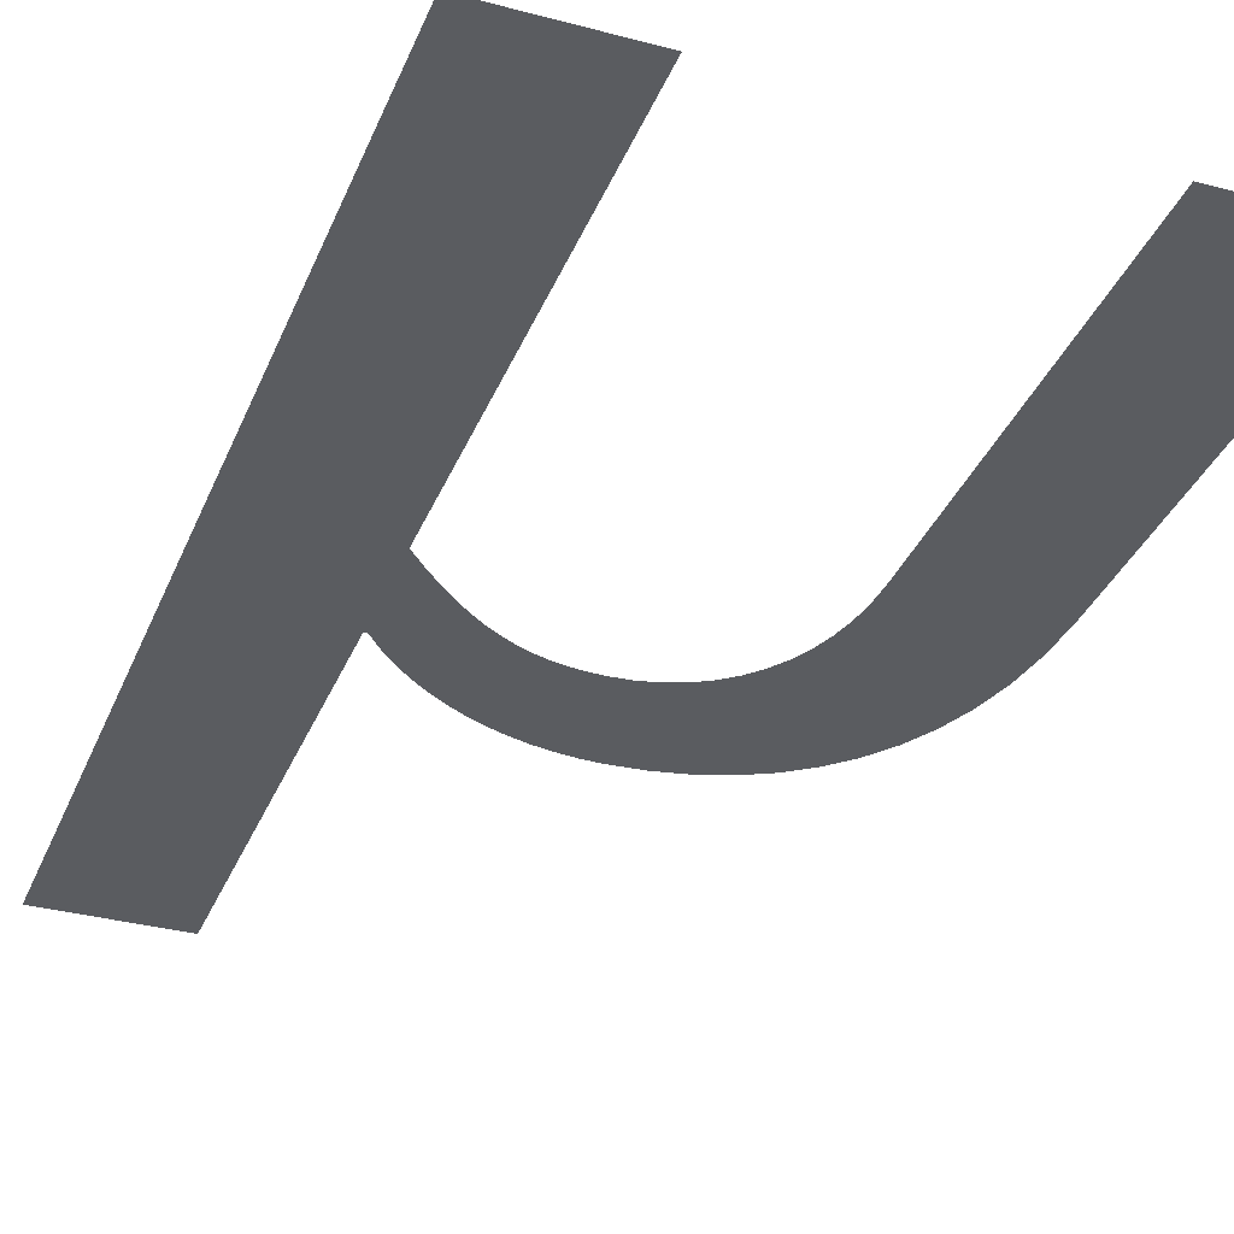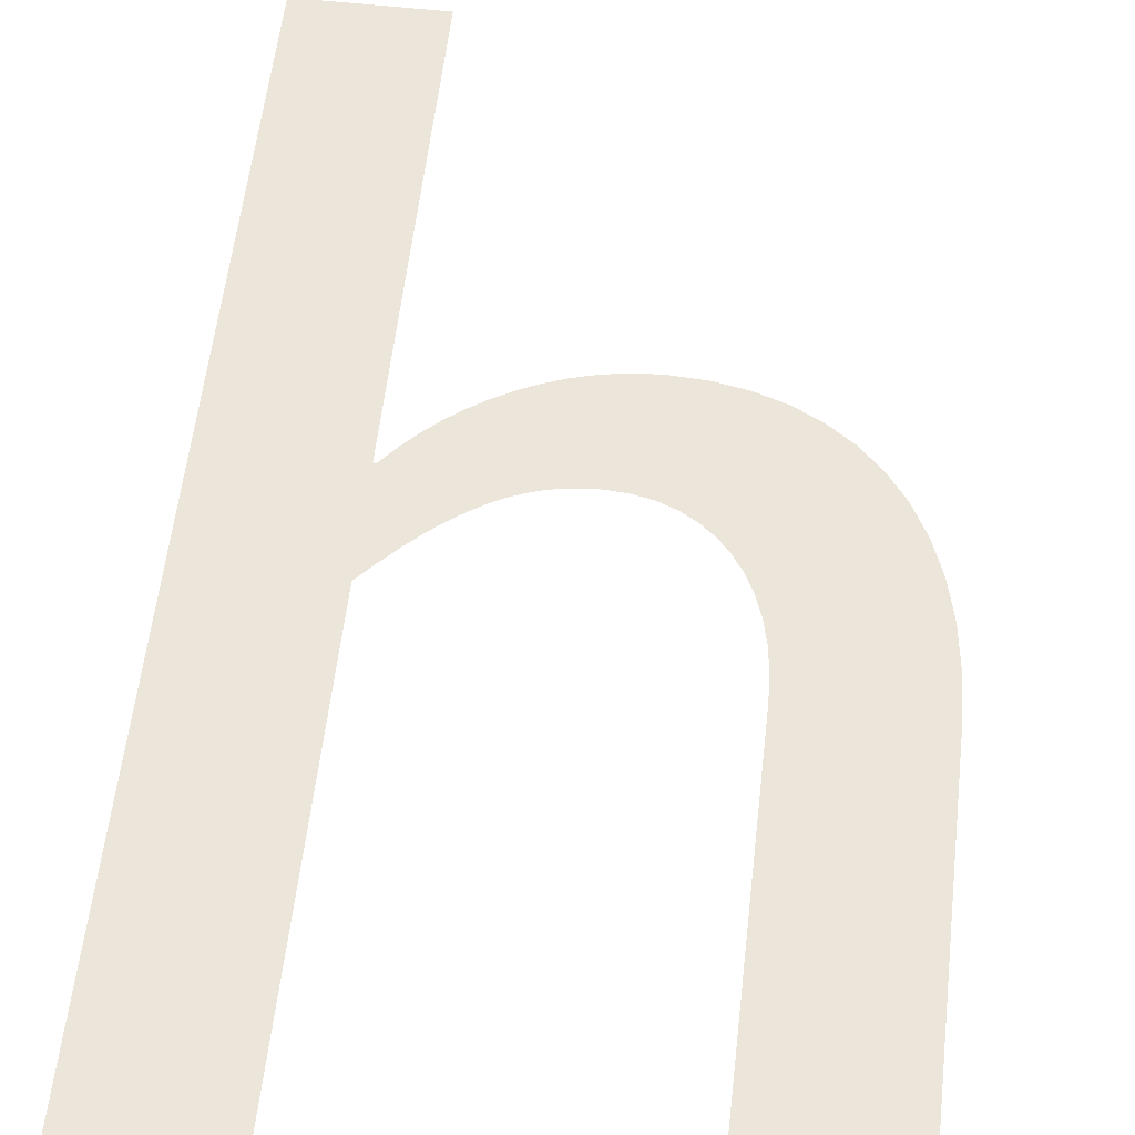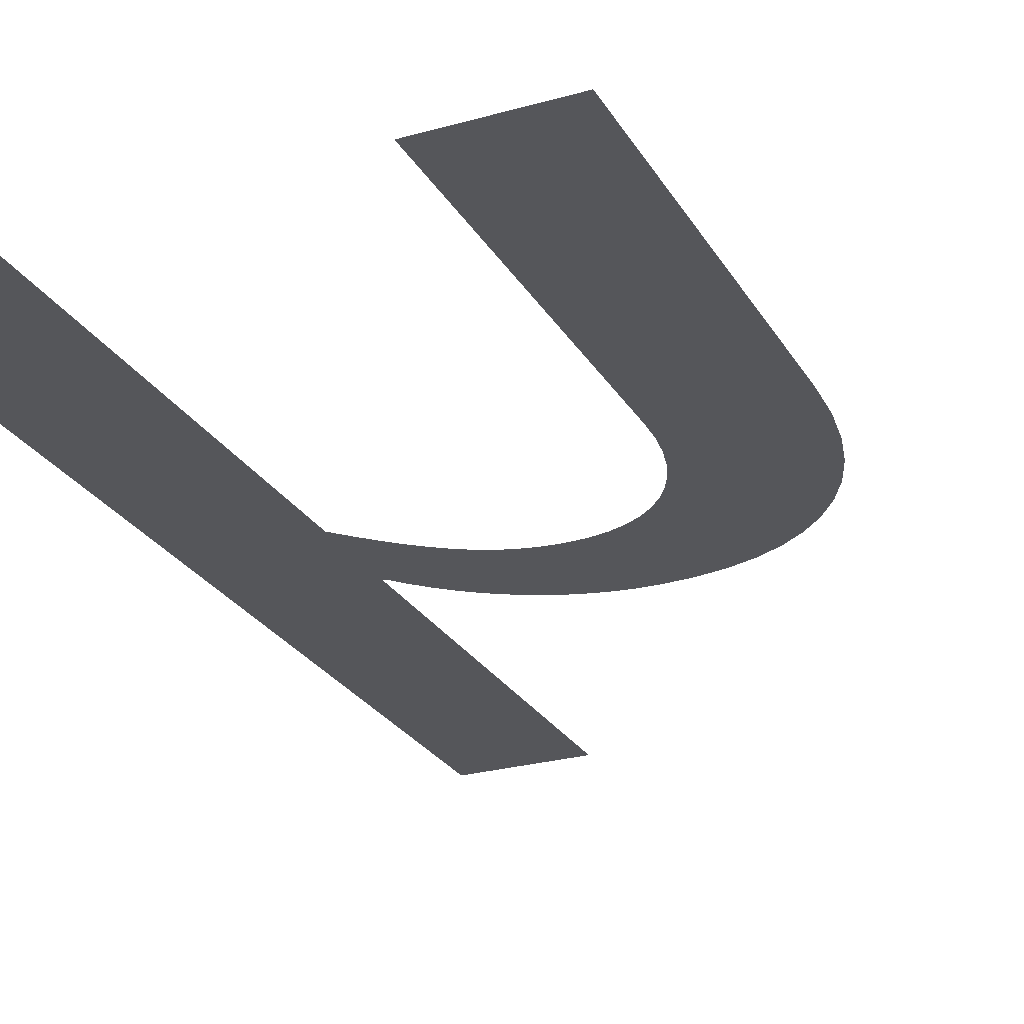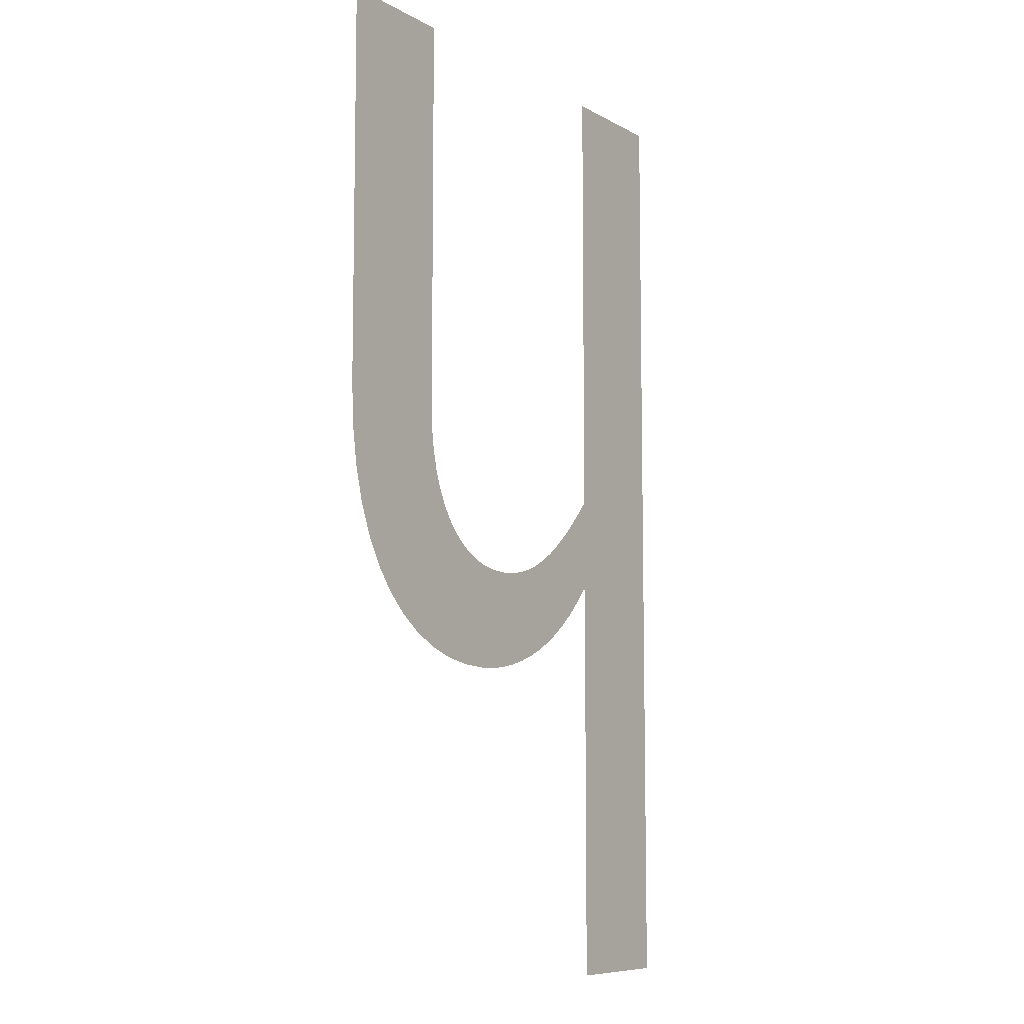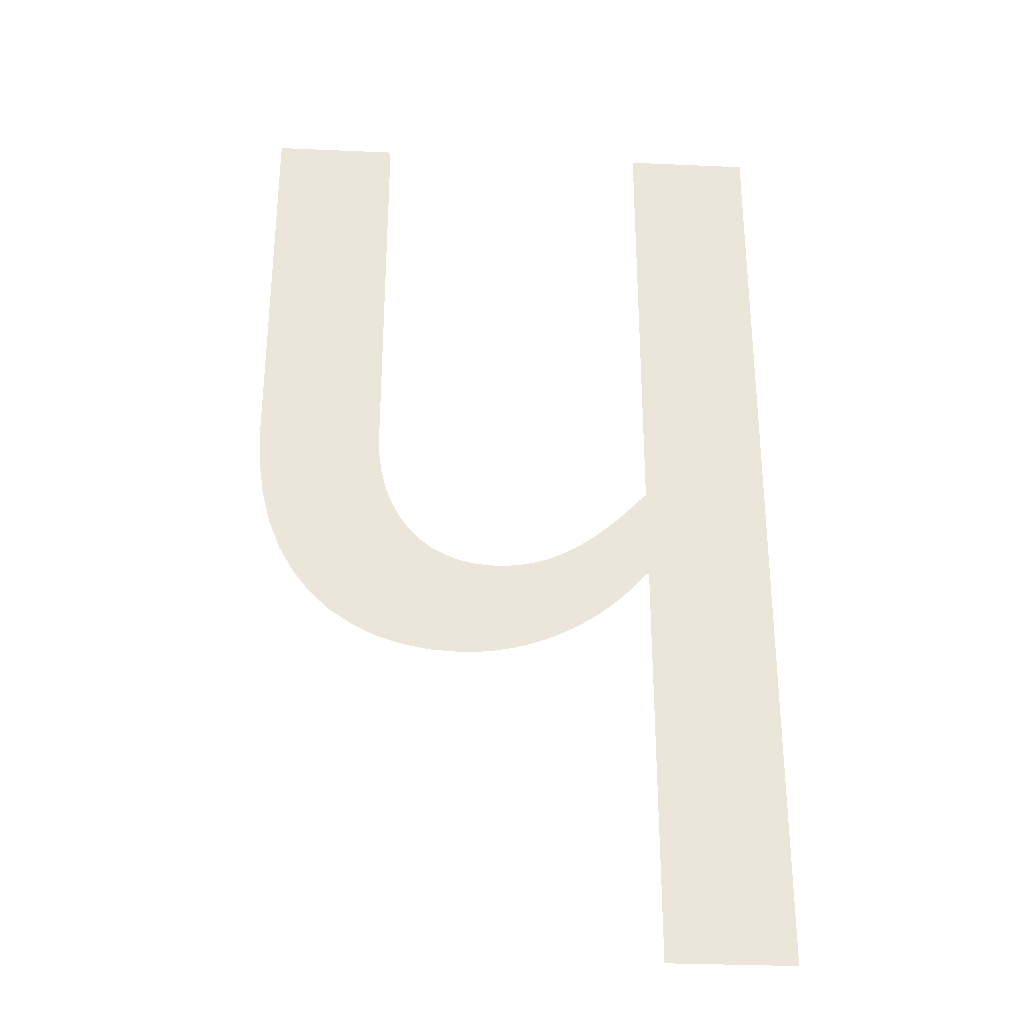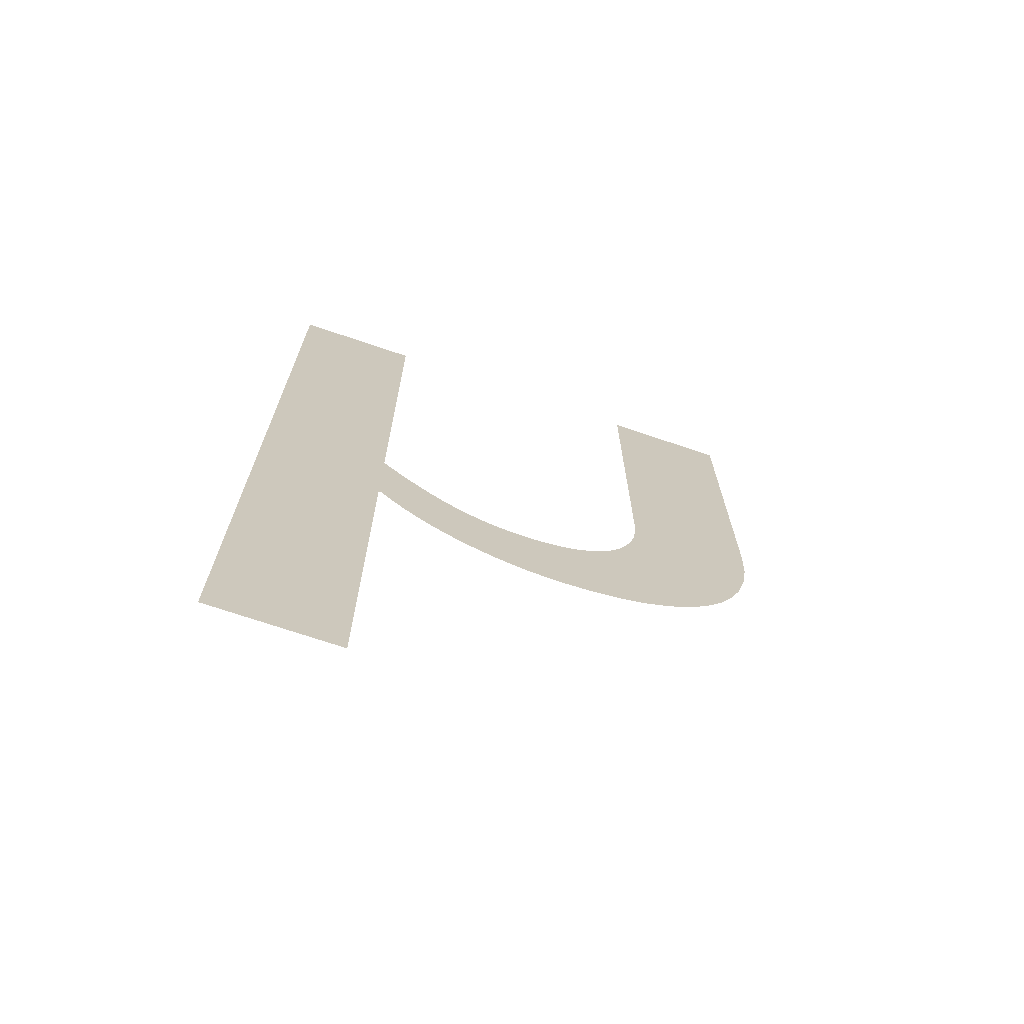
<metadata>
{"format":"obj","ext":"obj","renderer":"f3d","projection":"perspective","resolution":1024,"background":"white","views":[{"elev":-33.8,"azim":-20.0,"up":"+Y"},{"elev":57.4,"azim":6.5,"up":"+Y"},{"elev":-25.9,"azim":24.2,"up":"+Y"},{"elev":-8.3,"azim":124.3,"up":"+Z"},{"elev":-31.1,"azim":176.4,"up":"+Z"},{"elev":-71.4,"azim":-18.7,"up":"+Z"}]}
</metadata>
<code>
o Text
v 0.15 0 -0.682
v 0.061 0 -0.682
v 0.061 0 0
v 0.15 0 0
v 0.15 0 -0.322
v 0.1603 0 -0.3332
v 0.1702 0 -0.3431
v 0.1797 0 -0.352
v 0.189 0 -0.3597
v 0.1981 0 -0.3664
v 0.2071 0 -0.3721
v 0.216 0 -0.3768
v 0.225 0 -0.3806
v 0.234 0 -0.3835
v 0.2431 0 -0.3854
v 0.2524 0 -0.3866
v 0.262 0 -0.387
v 0.2751 0 -0.3861
v 0.2873 0 -0.3835
v 0.2985 0 -0.3792
v 0.3088 0 -0.3734
v 0.3181 0 -0.3661
v 0.3262 0 -0.3573
v 0.3333 0 -0.3471
v 0.3392 0 -0.3356
v 0.3438 0 -0.3229
v 0.3472 0 -0.309
v 0.3493 0 -0.294
v 0.35 0 -0.278
v 0.35 0 0
v 0.439 0 0
v 0.439 0 -0.275
v 0.4377 0 -0.3044
v 0.4338 0 -0.3313
v 0.4275 0 -0.3555
v 0.4189 0 -0.3771
v 0.4082 0 -0.3962
v 0.3955 0 -0.4126
v 0.381 0 -0.4265
v 0.3648 0 -0.4379
v 0.347 0 -0.4467
v 0.3279 0 -0.453
v 0.3075 0 -0.4567
v 0.286 0 -0.458
v 0.2735 0 -0.4575
v 0.2611 0 -0.4559
v 0.2487 0 -0.4534
v 0.2366 0 -0.4499
v 0.2247 0 -0.4455
v 0.213 0 -0.4401
v 0.2017 0 -0.4339
v 0.1907 0 -0.4267
v 0.1802 0 -0.4188
v 0.1703 0 -0.41
v 0.1608 0 -0.4004
v 0.152 0 -0.39
v 0.15 0 -0.39
f 3 1 2
f 3 57 1
f 45 43 44
f 46 43 45
f 46 42 43
f 47 42 46
f 48 42 47
f 48 41 42
f 49 41 48
f 49 40 41
f 50 40 49
f 51 40 50
f 51 39 40
f 52 39 51
f 53 39 52
f 53 38 39
f 54 38 53
f 54 37 38
f 55 37 54
f 56 37 55
f 56 17 37
f 17 36 37
f 3 56 57
f 3 5 56
f 5 6 56
f 6 7 56
f 7 8 56
f 8 9 56
f 9 10 56
f 10 11 56
f 11 12 56
f 12 13 56
f 13 14 56
f 14 15 56
f 15 16 56
f 16 17 56
f 18 36 17
f 19 36 18
f 20 36 19
f 21 36 20
f 21 35 36
f 22 35 21
f 23 35 22
f 24 35 23
f 24 34 35
f 25 34 24
f 26 34 25
f 26 33 34
f 27 33 26
f 3 4 5
f 28 33 27
f 28 32 33
f 29 32 28
f 30 32 29
f 30 31 32

</code>
